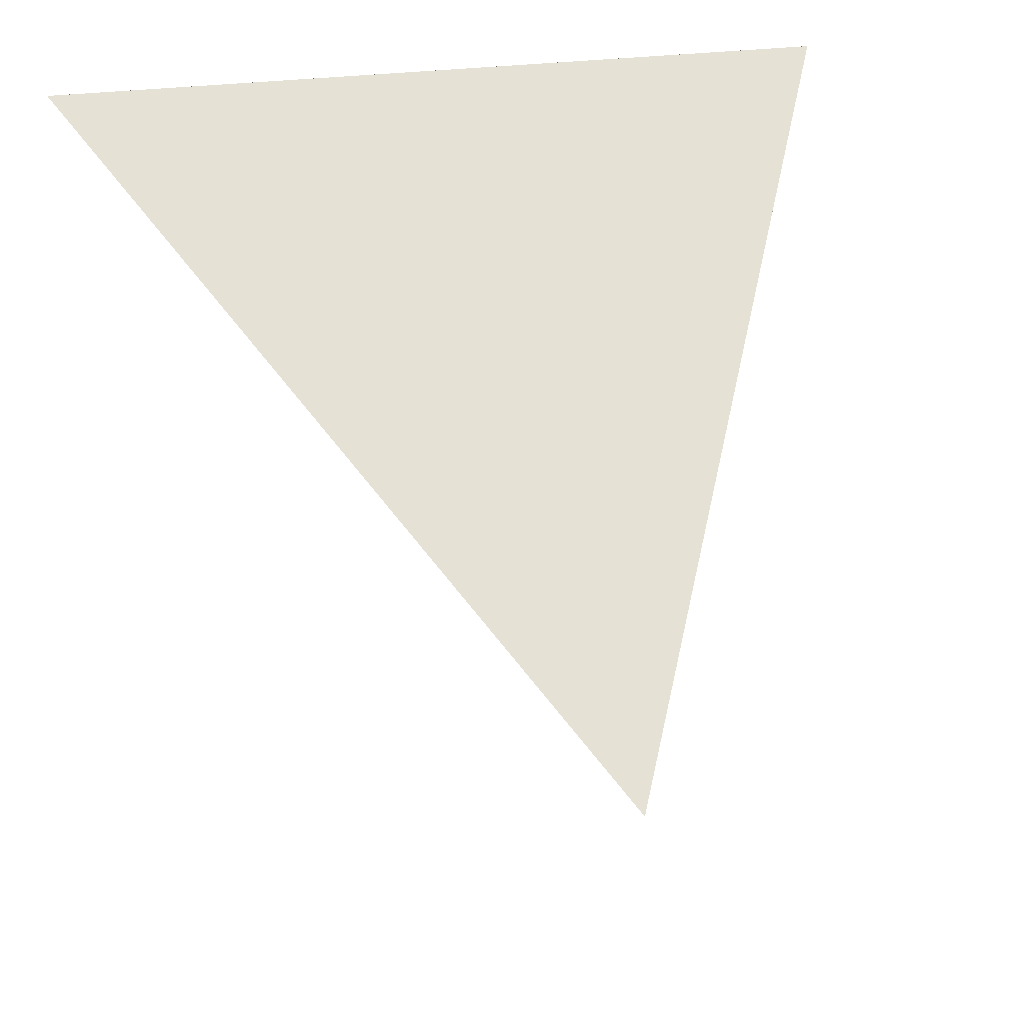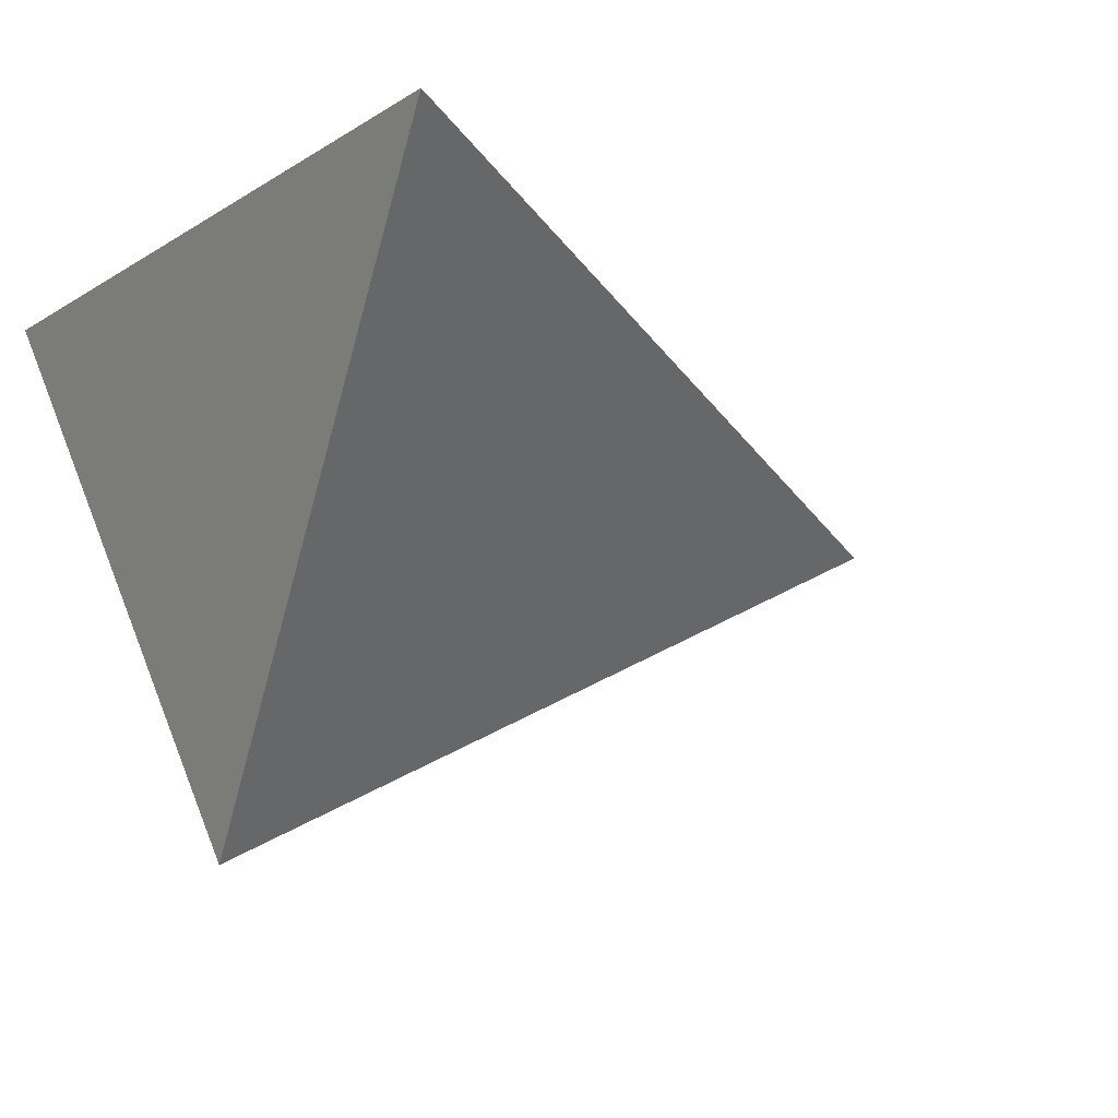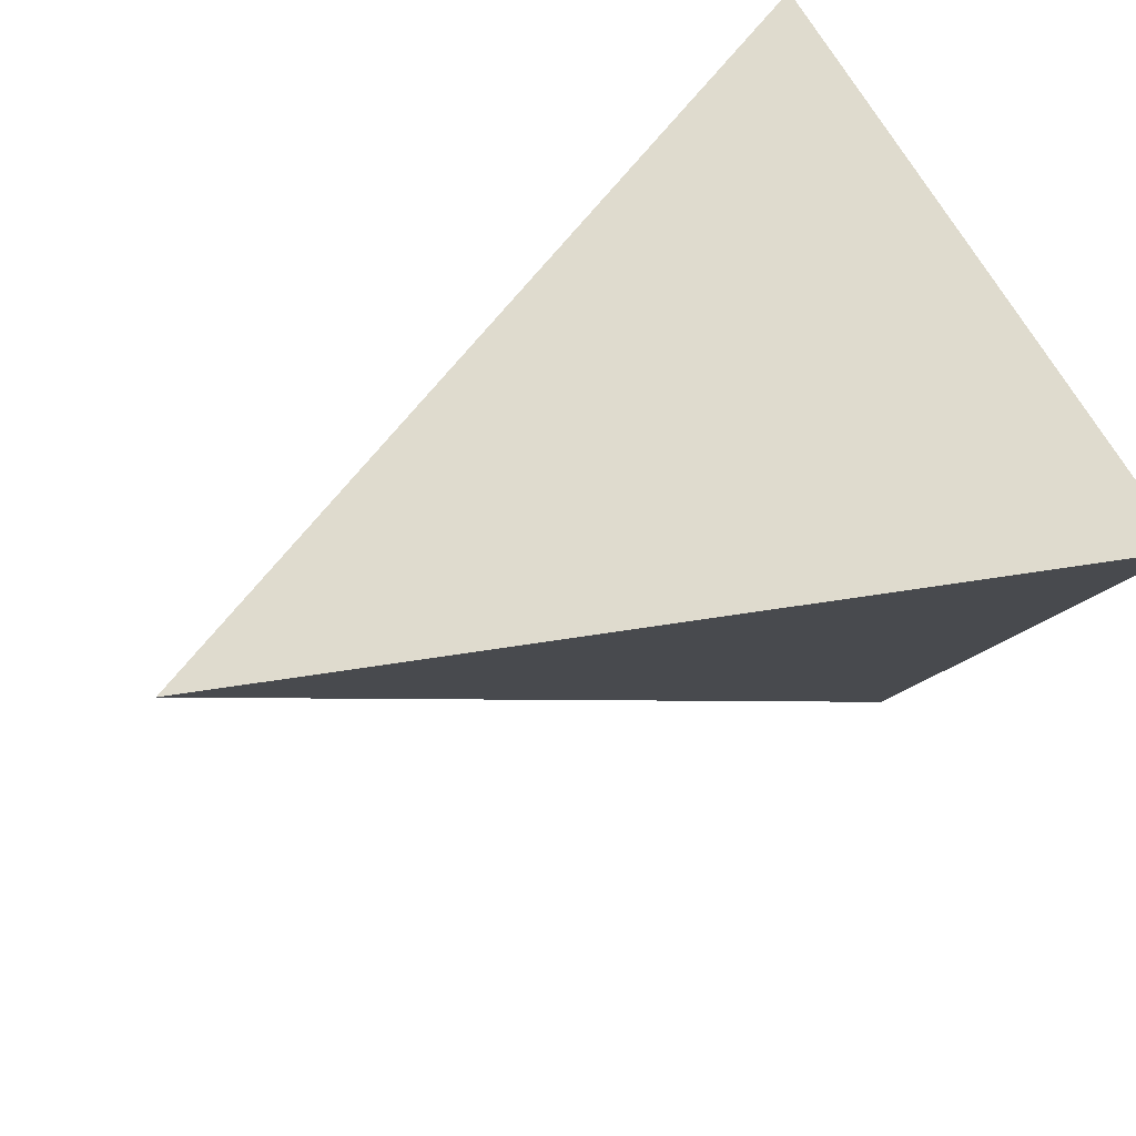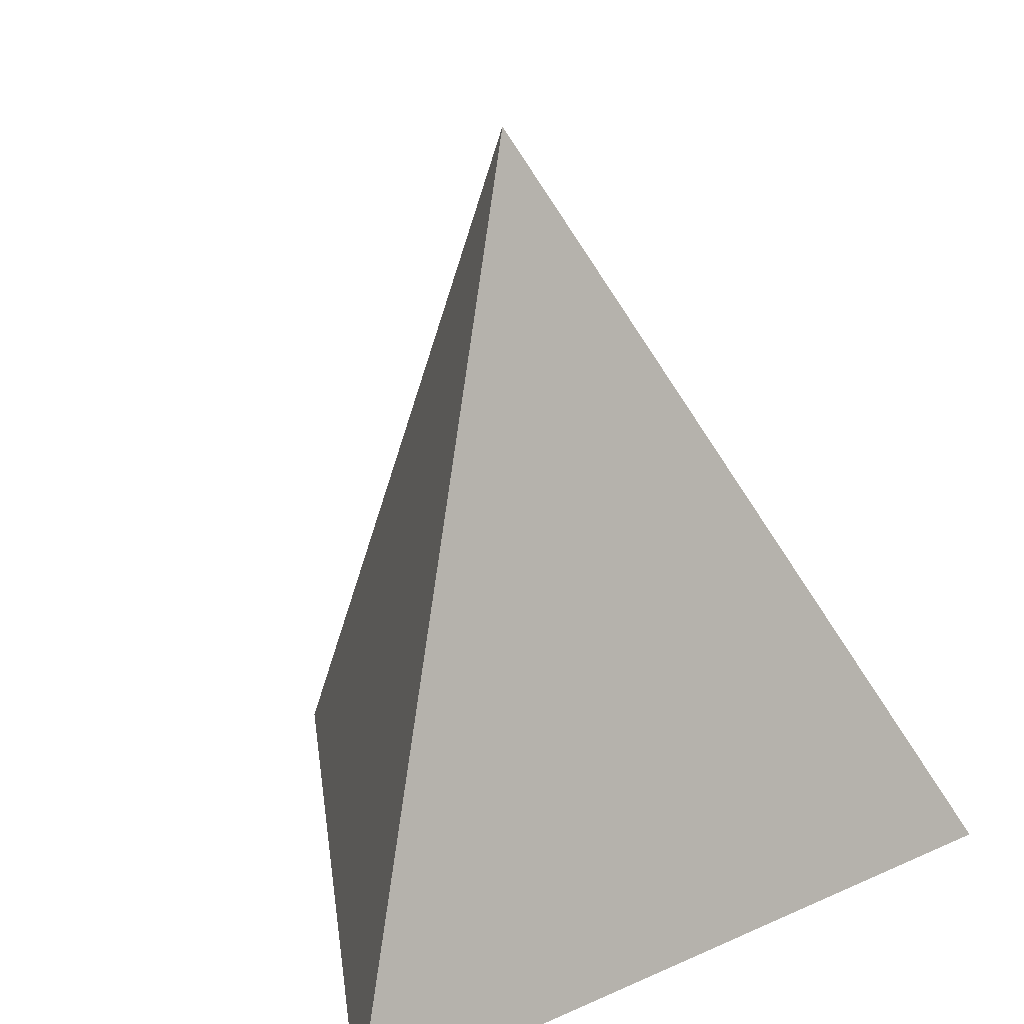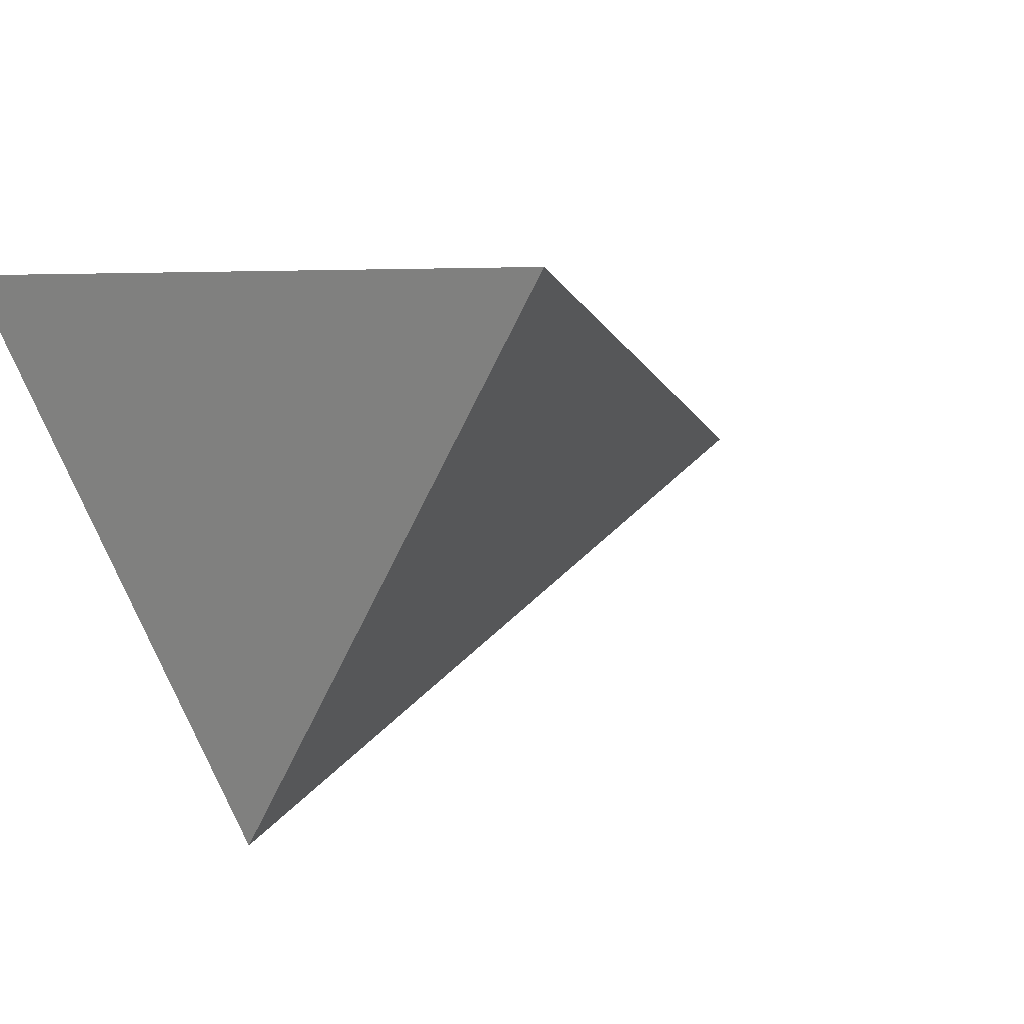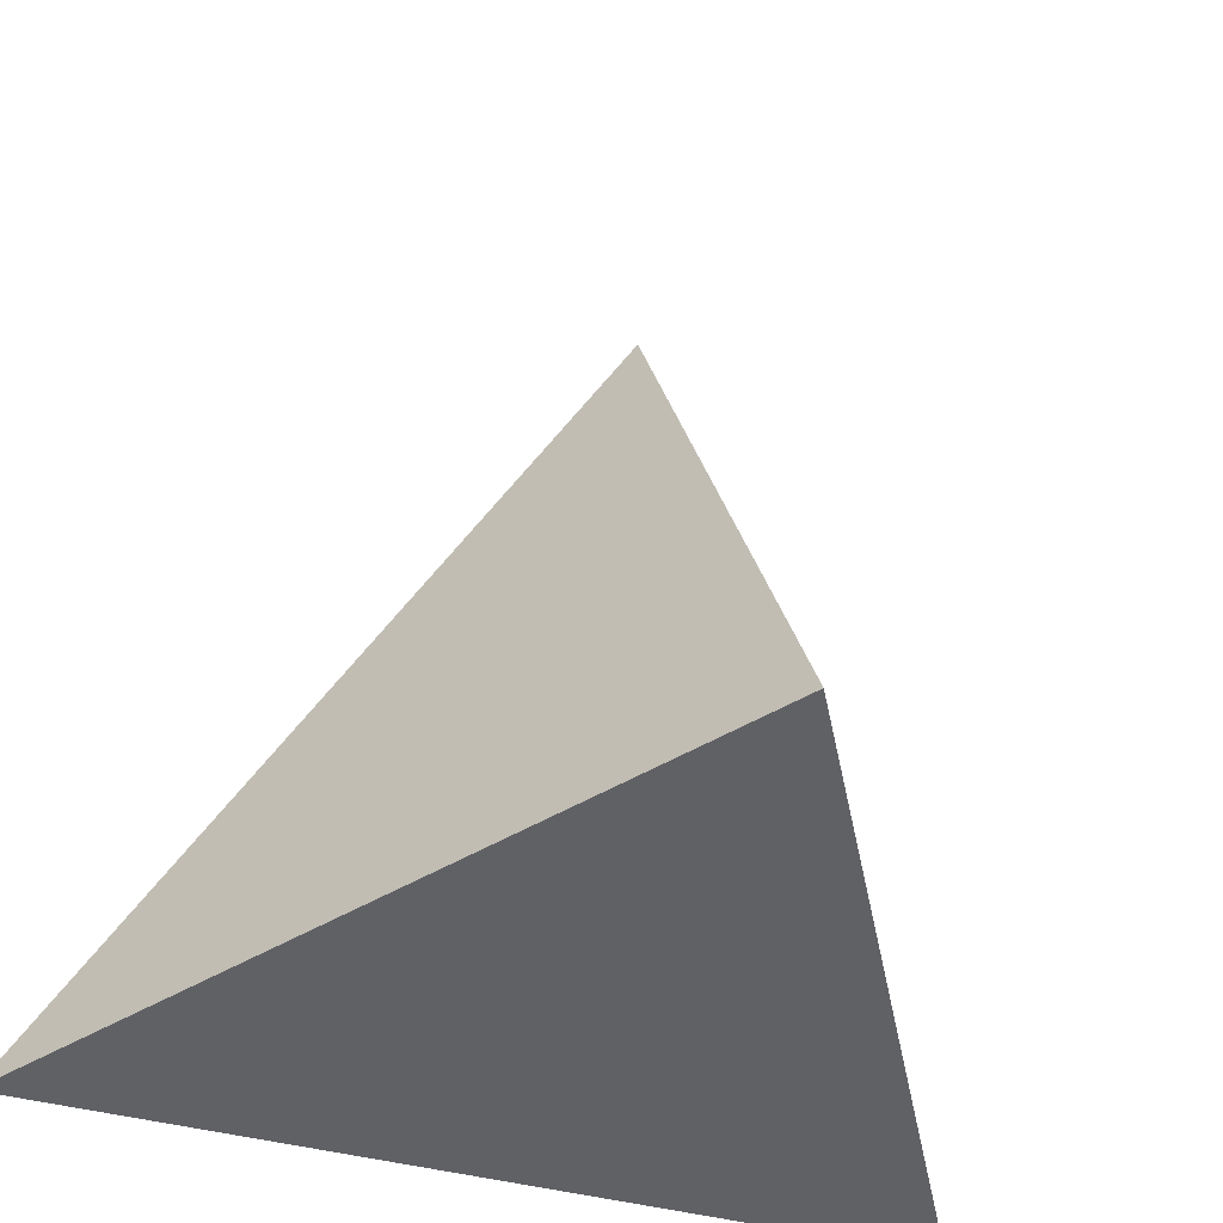
<metadata>
{"format":"obj","ext":"obj","renderer":"f3d","projection":"perspective","resolution":1024,"background":"white","views":[{"elev":50.6,"azim":-11.8,"up":"+Y"},{"elev":-6.7,"azim":-124.9,"up":"+Y"},{"elev":44.6,"azim":67.4,"up":"+Y"},{"elev":24.8,"azim":138.2,"up":"+Z"},{"elev":9.4,"azim":-137.8,"up":"+Y"},{"elev":-46.0,"azim":-22.8,"up":"+Z"}]}
</metadata>
<code>
v 1.126 6.327 0.1868
v 24.14 39.94 -2.118
v -26.58 42.68 -4.242
v 1.313 26.52 47
f 1 2 3
f 1 2 4
f 1 3 4
f 2 3 4

</code>
